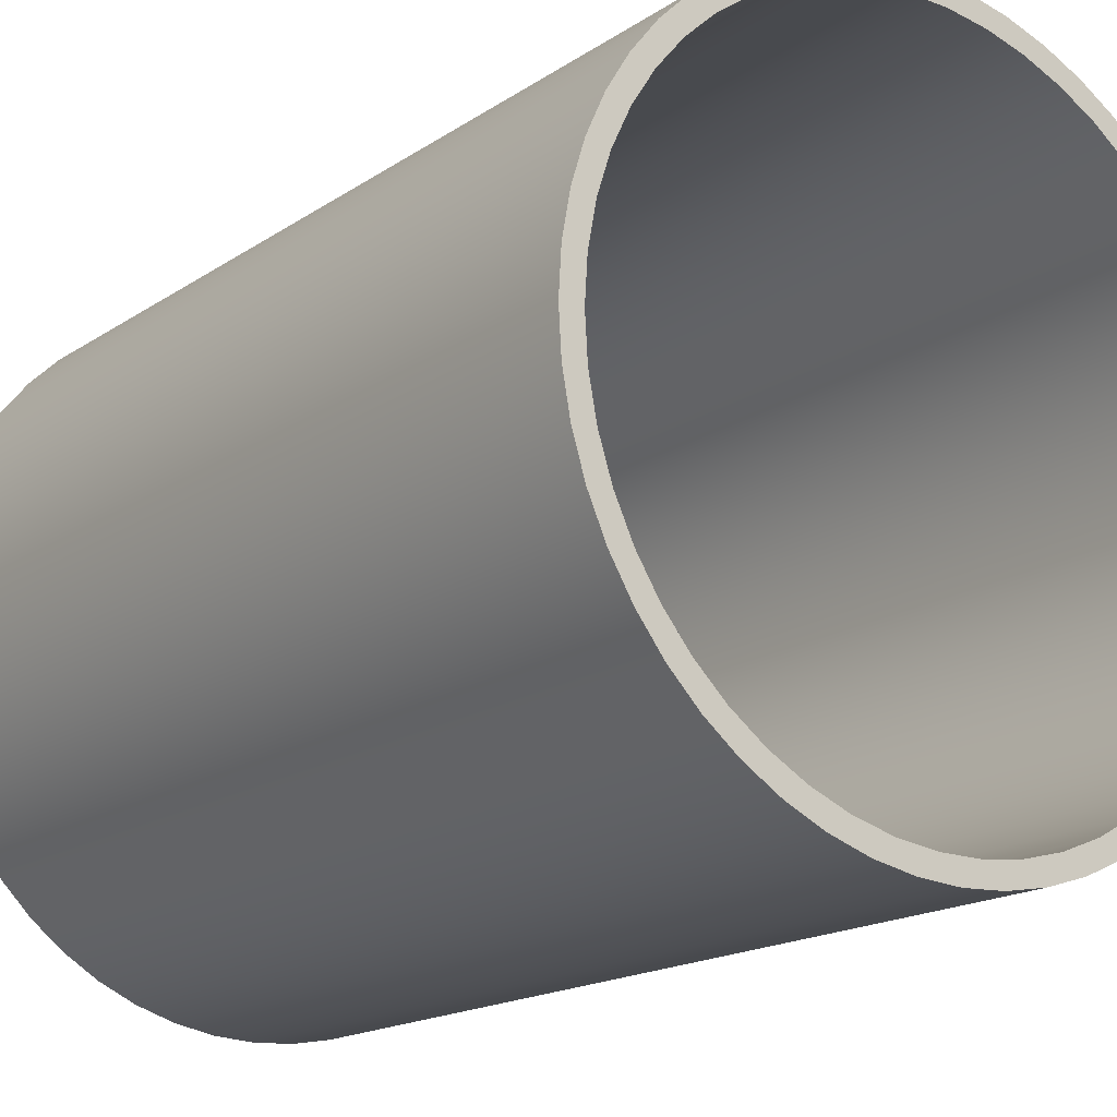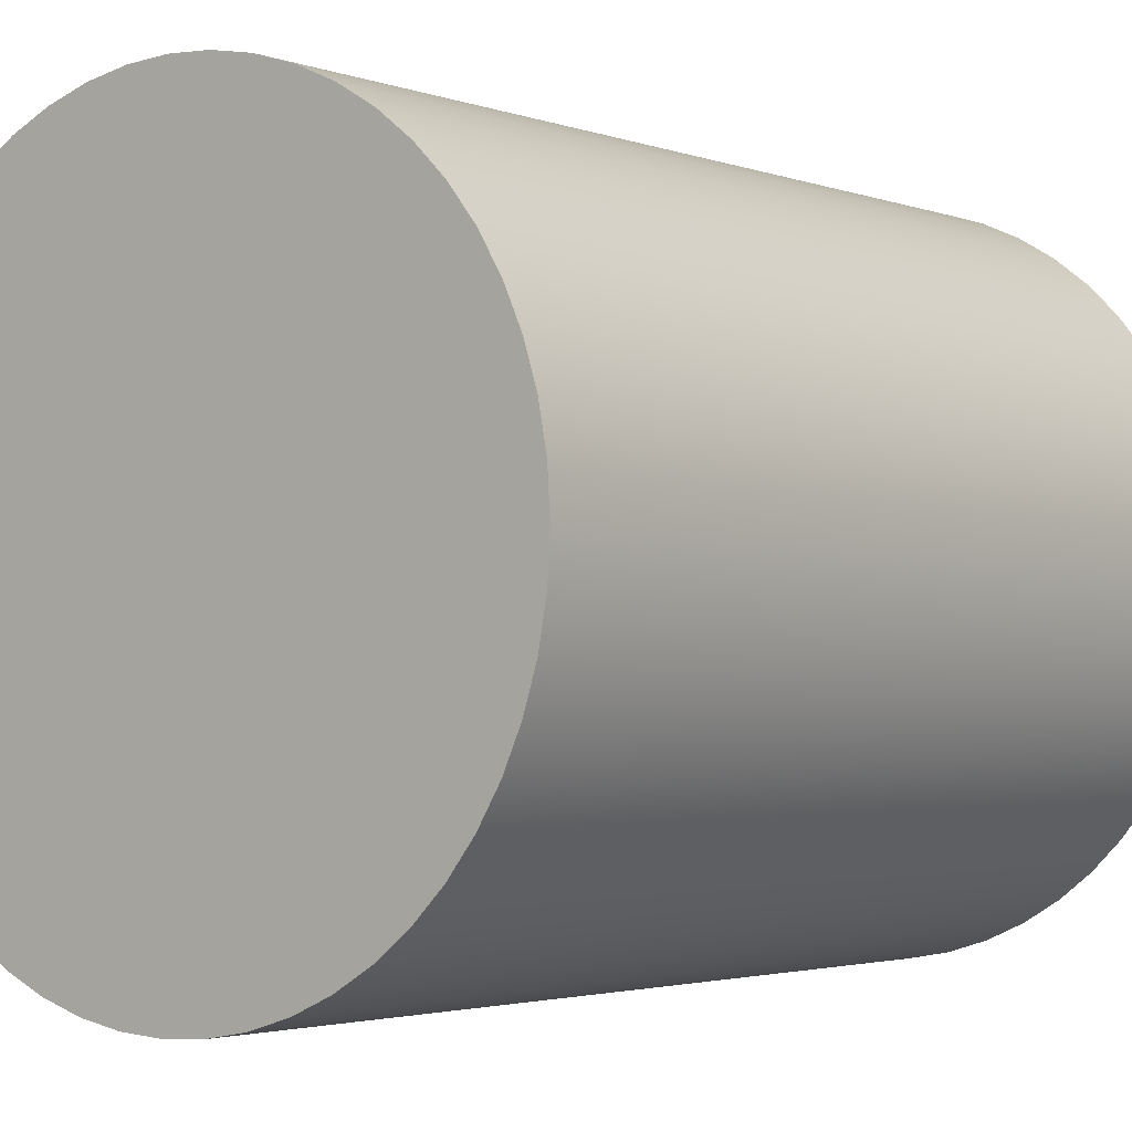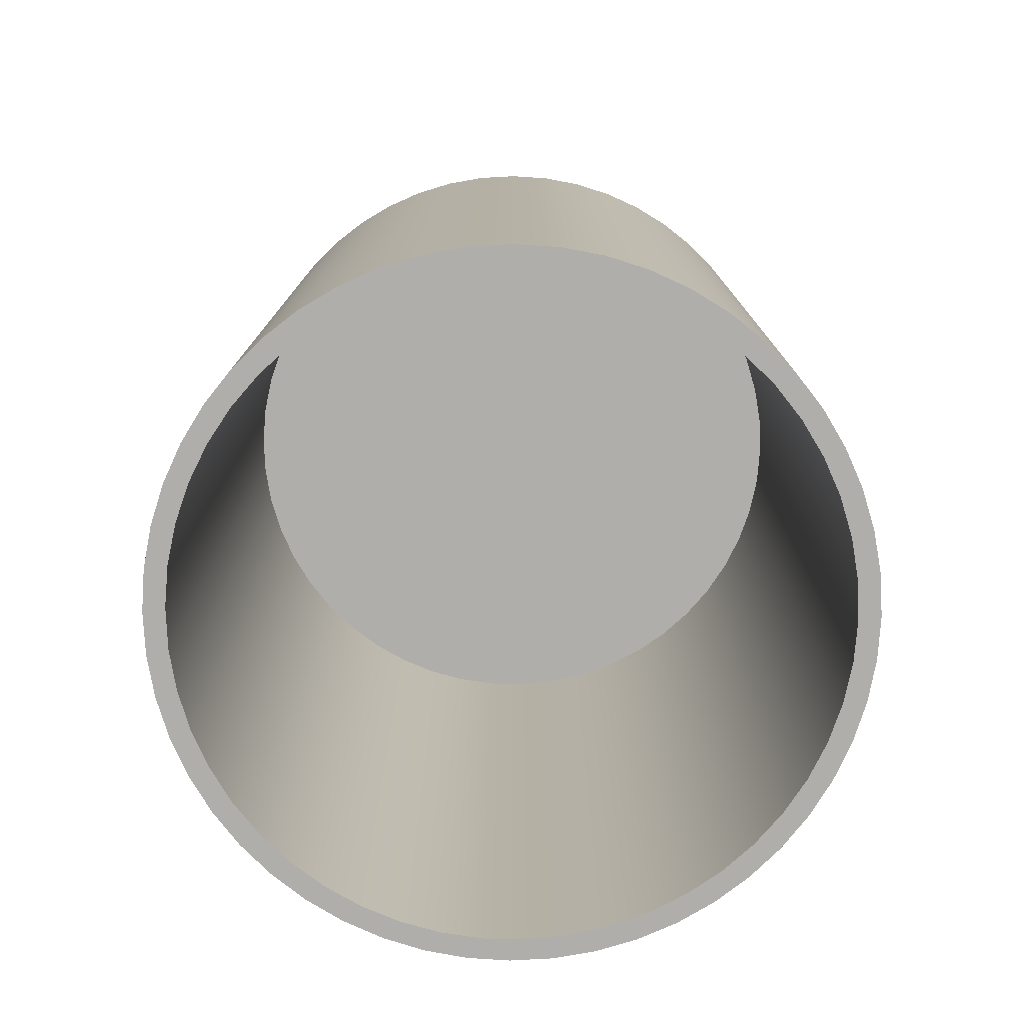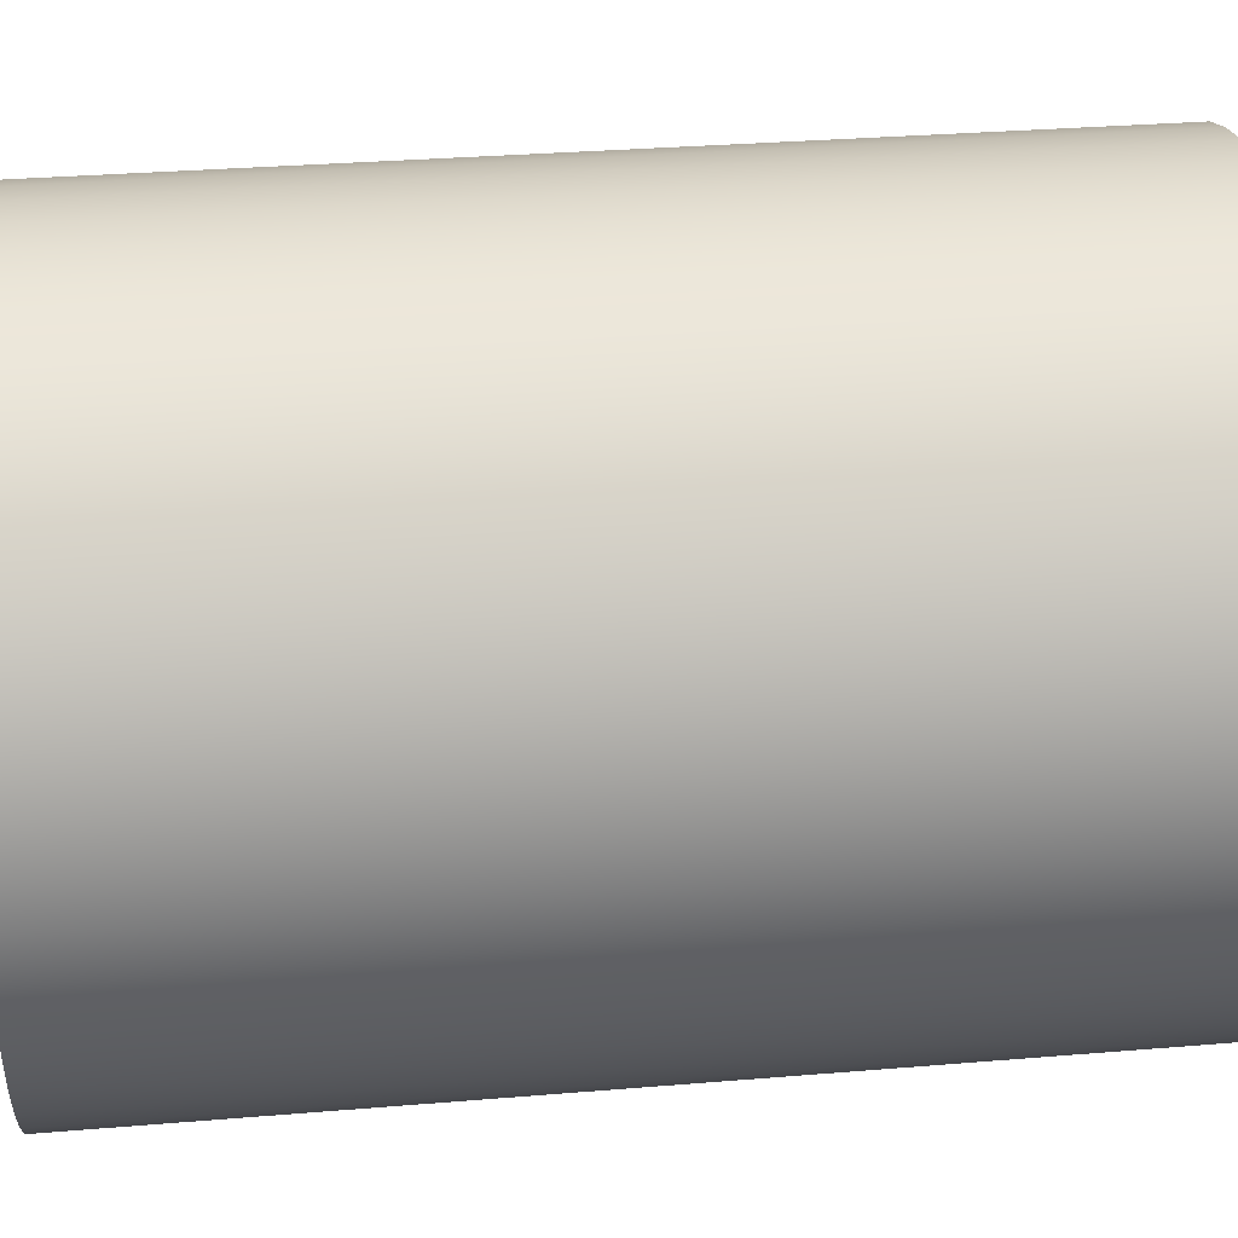
<metadata>
{"format":"obj","ext":"obj","renderer":"f3d","projection":"perspective","resolution":1024,"background":"white","views":[{"elev":-17.1,"azim":-37.3,"up":"+Z"},{"elev":-2.6,"azim":-141.7,"up":"+Z"},{"elev":-77.8,"azim":-159.6,"up":"+Y"},{"elev":31.3,"azim":-96.8,"up":"+Z"}]}
</metadata>
<code>
v -4.762 12.7 5.832e-16
v -4.725 12.7 -0.5969
v -4.613 12.7 -1.184
v -4.428 12.7 -1.753
v -4.173 12.7 -2.294
v -3.853 12.7 -2.799
v -3.472 12.7 -3.26
v -3.036 12.7 -3.67
v -2.552 12.7 -4.021
v -2.028 12.7 -4.309
v -1.472 12.7 -4.529
v -0.8924 12.7 -4.678
v -0.299 12.7 -4.753
v 0.299 12.7 -4.753
v 0.8924 12.7 -4.678
v 1.472 12.7 -4.529
v 2.028 12.7 -4.309
v 2.552 12.7 -4.021
v 3.036 12.7 -3.67
v 3.472 12.7 -3.26
v 3.853 12.7 -2.799
v 4.173 12.7 -2.294
v 4.428 12.7 -1.753
v 4.613 12.7 -1.184
v 4.725 12.7 -0.5969
v 4.762 12.7 2.115e-15
v 4.725 12.7 0.5969
v 4.613 12.7 1.184
v 4.428 12.7 1.753
v 4.173 12.7 2.294
v 3.853 12.7 2.799
v 3.472 12.7 3.26
v 3.036 12.7 3.67
v 2.552 12.7 4.021
v 2.028 12.7 4.309
v 1.472 12.7 4.529
v 0.8924 12.7 4.678
v 0.299 12.7 4.753
v -0.299 12.7 4.753
v -0.8924 12.7 4.678
v -1.472 12.7 4.529
v -2.028 12.7 4.309
v -2.552 12.7 4.021
v -3.036 12.7 3.67
v -3.472 12.7 3.26
v -3.853 12.7 2.799
v -4.173 12.7 2.294
v -4.428 12.7 1.753
v -4.613 12.7 1.184
v -4.725 12.7 0.5969
v 5.08 13.34 -6.221e-16
v 5.043 13.34 -0.6123
v 4.932 13.34 -1.216
v 4.75 13.34 -1.801
v 4.498 13.34 -2.361
v 4.181 13.34 -2.886
v 3.802 13.34 -3.369
v 3.369 13.34 -3.802
v 2.886 13.34 -4.181
v 2.361 13.34 -4.498
v 1.801 13.34 -4.75
v 1.216 13.34 -4.932
v 0.6123 13.34 -5.043
v -3.111e-16 13.34 -5.08
v -0.6123 13.34 -5.043
v -1.216 13.34 -4.932
v -1.801 13.34 -4.75
v -2.361 13.34 -4.498
v -2.886 13.34 -4.181
v -3.369 13.34 -3.802
v -3.802 13.34 -3.369
v -4.181 13.34 -2.886
v -4.498 13.34 -2.361
v -4.75 13.34 -1.801
v -4.932 13.34 -1.216
v -5.043 13.34 -0.6123
v -5.08 13.34 0
v -5.043 13.34 0.6123
v -4.932 13.34 1.216
v -4.75 13.34 1.801
v -4.498 13.34 2.361
v -4.181 13.34 2.886
v -3.802 13.34 3.369
v -3.369 13.34 3.802
v -2.886 13.34 4.181
v -2.361 13.34 4.498
v -1.801 13.34 4.75
v -1.216 13.34 4.932
v -0.6123 13.34 5.043
v -3.111e-16 13.34 5.08
v 0.6123 13.34 5.043
v 1.216 13.34 4.932
v 1.801 13.34 4.75
v 2.361 13.34 4.498
v 2.886 13.34 4.181
v 3.369 13.34 3.802
v 3.802 13.34 3.369
v 4.181 13.34 2.886
v 4.498 13.34 2.361
v 4.75 13.34 1.801
v 4.932 13.34 1.216
v 5.043 13.34 0.6123
v -4.762 12.7 5.832e-16
v -4.725 12.7 0.5969
v -4.613 12.7 1.184
v -4.428 12.7 1.753
v -4.173 12.7 2.294
v -3.853 12.7 2.799
v -3.472 12.7 3.26
v -3.036 12.7 3.67
v -2.552 12.7 4.021
v -2.028 12.7 4.309
v -1.472 12.7 4.529
v -0.8924 12.7 4.678
v -0.299 12.7 4.753
v 0.299 12.7 4.753
v 0.8924 12.7 4.678
v 1.472 12.7 4.529
v 2.028 12.7 4.309
v 2.552 12.7 4.021
v 3.036 12.7 3.67
v 3.472 12.7 3.26
v 3.853 12.7 2.799
v 4.173 12.7 2.294
v 4.428 12.7 1.753
v 4.613 12.7 1.184
v 4.725 12.7 0.5969
v 4.762 12.7 2.115e-15
v 4.725 12.7 -0.5969
v 4.613 12.7 -1.184
v 4.428 12.7 -1.753
v 4.173 12.7 -2.294
v 3.853 12.7 -2.799
v 3.472 12.7 -3.26
v 3.036 12.7 -3.67
v 2.552 12.7 -4.021
v 2.028 12.7 -4.309
v 1.472 12.7 -4.529
v 0.8924 12.7 -4.678
v 0.299 12.7 -4.753
v -0.299 12.7 -4.753
v -0.8924 12.7 -4.678
v -1.472 12.7 -4.529
v -2.028 12.7 -4.309
v -2.552 12.7 -4.021
v -3.036 12.7 -3.67
v -3.472 12.7 -3.26
v -3.853 12.7 -2.799
v -4.173 12.7 -2.294
v -4.428 12.7 -1.753
v -4.613 12.7 -1.184
v -4.725 12.7 -0.5969
v -4.762 0 5.832e-16
v -4.725 0 -0.5969
v -4.613 0 -1.184
v -4.428 0 -1.753
v -4.173 0 -2.294
v -3.853 0 -2.799
v -3.472 0 -3.26
v -3.036 0 -3.67
v -2.552 0 -4.021
v -2.028 0 -4.309
v -1.472 0 -4.529
v -0.8924 0 -4.678
v -0.299 0 -4.753
v 0.299 0 -4.753
v 0.8924 0 -4.678
v 1.472 0 -4.529
v 2.028 0 -4.309
v 2.552 0 -4.021
v 3.036 0 -3.67
v 3.472 0 -3.26
v 3.853 0 -2.799
v 4.173 0 -2.294
v 4.428 0 -1.753
v 4.613 0 -1.184
v 4.725 0 -0.5969
v 4.762 0 2.115e-15
v 4.725 0 0.5969
v 4.613 0 1.184
v 4.428 0 1.753
v 4.173 0 2.294
v 3.853 0 2.799
v 3.472 0 3.26
v 3.036 0 3.67
v 2.552 0 4.021
v 2.028 0 4.309
v 1.472 0 4.529
v 0.8924 0 4.678
v 0.299 0 4.753
v -0.299 0 4.753
v -0.8924 0 4.678
v -1.472 0 4.529
v -2.028 0 4.309
v -2.552 0 4.021
v -3.036 0 3.67
v -3.472 0 3.26
v -3.853 0 2.799
v -4.173 0 2.294
v -4.428 0 1.753
v -4.613 0 1.184
v -4.725 0 0.5969
v -4.762 12.7 5.832e-16
v -4.762 0 5.832e-16
v 5.08 13.34 -6.221e-16
v 5.043 13.34 0.6123
v 4.932 13.34 1.216
v 4.75 13.34 1.801
v 4.498 13.34 2.361
v 4.181 13.34 2.886
v 3.802 13.34 3.369
v 3.369 13.34 3.802
v 2.886 13.34 4.181
v 2.361 13.34 4.498
v 1.801 13.34 4.75
v 1.216 13.34 4.932
v 0.6123 13.34 5.043
v -3.111e-16 13.34 5.08
v -0.6123 13.34 5.043
v -1.216 13.34 4.932
v -1.801 13.34 4.75
v -2.361 13.34 4.498
v -2.886 13.34 4.181
v -3.369 13.34 3.802
v -3.802 13.34 3.369
v -4.181 13.34 2.886
v -4.498 13.34 2.361
v -4.75 13.34 1.801
v -4.932 13.34 1.216
v -5.043 13.34 0.6123
v -5.08 13.34 0
v -5.043 13.34 -0.6123
v -4.932 13.34 -1.216
v -4.75 13.34 -1.801
v -4.498 13.34 -2.361
v -4.181 13.34 -2.886
v -3.802 13.34 -3.369
v -3.369 13.34 -3.802
v -2.886 13.34 -4.181
v -2.361 13.34 -4.498
v -1.801 13.34 -4.75
v -1.216 13.34 -4.932
v -0.6123 13.34 -5.043
v -3.111e-16 13.34 -5.08
v 0.6123 13.34 -5.043
v 1.216 13.34 -4.932
v 1.801 13.34 -4.75
v 2.361 13.34 -4.498
v 2.886 13.34 -4.181
v 3.369 13.34 -3.802
v 3.802 13.34 -3.369
v 4.181 13.34 -2.886
v 4.498 13.34 -2.361
v 4.75 13.34 -1.801
v 4.932 13.34 -1.216
v 5.043 13.34 -0.6123
v -5.08 0 6.221e-16
v -5.043 0 0.6123
v -4.932 0 1.216
v -4.75 0 1.801
v -4.498 0 2.361
v -4.181 0 2.886
v -3.802 0 3.369
v -3.369 0 3.802
v -2.886 0 4.181
v -2.361 0 4.498
v -1.801 0 4.75
v -1.216 0 4.932
v -0.6123 0 5.043
v 3.111e-16 0 5.08
v 0.6123 0 5.043
v 1.216 0 4.932
v 1.801 0 4.75
v 2.361 0 4.498
v 2.886 0 4.181
v 3.369 0 3.802
v 3.802 0 3.369
v 4.181 0 2.886
v 4.498 0 2.361
v 4.75 0 1.801
v 4.932 0 1.216
v 5.043 0 0.6123
v 5.08 0 0
v 5.043 0 -0.6123
v 4.932 0 -1.216
v 4.75 0 -1.801
v 4.498 0 -2.361
v 4.181 0 -2.886
v 3.802 0 -3.369
v 3.369 0 -3.802
v 2.886 0 -4.181
v 2.361 0 -4.498
v 1.801 0 -4.75
v 1.216 0 -4.932
v 0.6123 0 -5.043
v 3.111e-16 0 -5.08
v -0.6123 0 -5.043
v -1.216 0 -4.932
v -1.801 0 -4.75
v -2.361 0 -4.498
v -2.886 0 -4.181
v -3.369 0 -3.802
v -3.802 0 -3.369
v -4.181 0 -2.886
v -4.498 0 -2.361
v -4.75 0 -1.801
v -4.932 0 -1.216
v -5.043 0 -0.6123
v -5.08 0 6.221e-16
v -5.08 13.34 0
v -4.762 0 5.832e-16
v -4.725 0 0.5969
v -4.613 0 1.184
v -4.428 0 1.753
v -4.173 0 2.294
v -3.853 0 2.799
v -3.472 0 3.26
v -3.036 0 3.67
v -2.552 0 4.021
v -2.028 0 4.309
v -1.472 0 4.529
v -0.8924 0 4.678
v -0.299 0 4.753
v 0.299 0 4.753
v 0.8924 0 4.678
v 1.472 0 4.529
v 2.028 0 4.309
v 2.552 0 4.021
v 3.036 0 3.67
v 3.472 0 3.26
v 3.853 0 2.799
v 4.173 0 2.294
v 4.428 0 1.753
v 4.613 0 1.184
v 4.725 0 0.5969
v 4.762 0 2.115e-15
v 4.725 0 -0.5969
v 4.613 0 -1.184
v 4.428 0 -1.753
v 4.173 0 -2.294
v 3.853 0 -2.799
v 3.472 0 -3.26
v 3.036 0 -3.67
v 2.552 0 -4.021
v 2.028 0 -4.309
v 1.472 0 -4.529
v 0.8924 0 -4.678
v 0.299 0 -4.753
v -0.299 0 -4.753
v -0.8924 0 -4.678
v -1.472 0 -4.529
v -2.028 0 -4.309
v -2.552 0 -4.021
v -3.036 0 -3.67
v -3.472 0 -3.26
v -3.853 0 -2.799
v -4.173 0 -2.294
v -4.428 0 -1.753
v -4.613 0 -1.184
v -4.725 0 -0.5969
v -5.08 0 6.221e-16
v -5.043 0 -0.6123
v -4.932 0 -1.216
v -4.75 0 -1.801
v -4.498 0 -2.361
v -4.181 0 -2.886
v -3.802 0 -3.369
v -3.369 0 -3.802
v -2.886 0 -4.181
v -2.361 0 -4.498
v -1.801 0 -4.75
v -1.216 0 -4.932
v -0.6123 0 -5.043
v 3.111e-16 0 -5.08
v 0.6123 0 -5.043
v 1.216 0 -4.932
v 1.801 0 -4.75
v 2.361 0 -4.498
v 2.886 0 -4.181
v 3.369 0 -3.802
v 3.802 0 -3.369
v 4.181 0 -2.886
v 4.498 0 -2.361
v 4.75 0 -1.801
v 4.932 0 -1.216
v 5.043 0 -0.6123
v 5.08 0 0
v 5.043 0 0.6123
v 4.932 0 1.216
v 4.75 0 1.801
v 4.498 0 2.361
v 4.181 0 2.886
v 3.802 0 3.369
v 3.369 0 3.802
v 2.886 0 4.181
v 2.361 0 4.498
v 1.801 0 4.75
v 1.216 0 4.932
v 0.6123 0 5.043
v 3.111e-16 0 5.08
v -0.6123 0 5.043
v -1.216 0 4.932
v -1.801 0 4.75
v -2.361 0 4.498
v -2.886 0 4.181
v -3.369 0 3.802
v -3.802 0 3.369
v -4.181 0 2.886
v -4.498 0 2.361
v -4.75 0 1.801
v -4.932 0 1.216
v -5.043 0 0.6123
g 9e452e4a-e303-11ea-b08c-54bf646e7e1f
f 2 25 1
f 1 25 26
f 1 26 50
f 50 26 27
f 50 27 49
f 49 27 28
f 49 28 48
f 48 28 29
f 48 29 47
f 47 29 30
f 47 30 46
f 46 30 31
f 46 31 45
f 45 31 32
f 45 32 44
f 44 32 33
f 44 33 43
f 43 33 34
f 43 34 42
f 42 34 35
f 42 35 41
f 41 35 36
f 41 36 40
f 40 36 37
f 40 37 39
f 39 37 38
f 25 2 24
f 24 2 3
f 24 3 23
f 23 3 4
f 23 4 22
f 22 4 5
f 22 5 21
f 21 5 6
f 21 6 20
f 20 6 7
f 20 7 19
f 19 7 8
f 19 8 18
f 18 8 9
f 18 9 17
f 17 9 10
f 17 10 16
f 16 10 11
f 16 11 15
f 15 11 12
f 15 12 14
f 14 12 13
g 9e4cf65e-e303-11ea-87ff-54bf646e7e1f
f 52 76 51
f 51 76 77
f 51 77 102
f 102 77 78
f 102 78 101
f 101 78 79
f 101 79 100
f 100 79 80
f 100 80 99
f 99 80 81
f 99 81 98
f 98 81 82
f 98 82 97
f 97 82 83
f 97 83 96
f 96 83 84
f 96 84 95
f 95 84 85
f 95 85 94
f 94 85 86
f 94 86 93
f 93 86 87
f 93 87 92
f 92 87 88
f 92 88 91
f 91 88 89
f 91 89 90
f 76 52 75
f 75 52 53
f 75 53 74
f 74 53 54
f 74 54 73
f 73 54 55
f 73 55 72
f 72 55 56
f 72 56 71
f 71 56 57
f 71 57 70
f 70 57 58
f 70 58 69
f 69 58 59
f 69 59 68
f 68 59 60
f 68 60 67
f 67 60 61
f 67 61 66
f 66 61 62
f 66 62 65
f 65 62 63
f 65 63 64
g 9dba7b28-e303-11ea-99fb-54bf646e7e1f
f 104 202 103
f 103 202 204
f 203 153 152
f 152 153 154
f 152 154 151
f 151 154 155
f 151 155 150
f 150 155 156
f 150 156 149
f 149 156 157
f 149 157 148
f 148 157 158
f 148 158 147
f 147 158 159
f 147 159 146
f 146 159 160
f 146 160 145
f 145 160 161
f 145 161 144
f 144 161 162
f 144 162 143
f 143 162 163
f 143 163 142
f 142 163 164
f 142 164 141
f 141 164 165
f 141 165 140
f 140 165 166
f 140 166 139
f 139 166 167
f 139 167 138
f 138 167 168
f 138 168 137
f 137 168 169
f 137 169 136
f 136 169 170
f 136 170 135
f 135 170 171
f 135 171 134
f 134 171 172
f 134 172 133
f 133 172 173
f 133 173 132
f 132 173 174
f 132 174 131
f 131 174 175
f 131 175 130
f 130 175 176
f 130 176 129
f 129 176 177
f 129 177 128
f 128 177 178
f 128 178 127
f 127 178 179
f 127 179 126
f 126 179 180
f 126 180 125
f 125 180 181
f 125 181 124
f 124 181 182
f 124 182 123
f 123 182 183
f 123 183 122
f 122 183 184
f 122 184 121
f 121 184 185
f 121 185 120
f 120 185 186
f 120 186 119
f 119 186 187
f 119 187 118
f 118 187 188
f 118 188 117
f 117 188 189
f 117 189 116
f 116 189 190
f 116 190 115
f 115 190 191
f 115 191 114
f 114 191 192
f 114 192 113
f 113 192 193
f 113 193 112
f 112 193 194
f 112 194 111
f 111 194 195
f 111 195 110
f 110 195 196
f 110 196 109
f 109 196 197
f 109 197 108
f 108 197 198
f 108 198 107
f 107 198 199
f 107 199 106
f 106 199 200
f 106 200 105
f 105 200 201
f 105 201 104
f 104 201 202
g 9dc354e8-e303-11ea-a045-54bf646e7e1f
f 206 282 205
f 205 282 283
f 205 283 256
f 256 283 284
f 256 284 255
f 255 284 285
f 255 285 254
f 254 285 286
f 254 286 253
f 253 286 287
f 253 287 252
f 252 287 288
f 252 288 251
f 251 288 289
f 251 289 250
f 250 289 290
f 250 290 249
f 249 290 291
f 249 291 248
f 248 291 292
f 248 292 247
f 247 292 293
f 247 293 246
f 246 293 294
f 246 294 245
f 245 294 295
f 245 295 244
f 244 295 296
f 244 296 243
f 243 296 297
f 243 297 242
f 242 297 298
f 242 298 241
f 241 298 299
f 241 299 240
f 240 299 300
f 240 300 239
f 239 300 301
f 239 301 238
f 238 301 302
f 238 302 237
f 237 302 303
f 237 303 236
f 236 303 304
f 236 304 235
f 235 304 305
f 235 305 234
f 234 305 306
f 234 306 233
f 233 306 307
f 233 307 232
f 232 307 308
f 232 308 231
f 231 308 309
f 310 257 230
f 230 257 258
f 230 258 229
f 229 258 259
f 229 259 228
f 228 259 260
f 228 260 227
f 227 260 261
f 227 261 226
f 226 261 262
f 226 262 225
f 225 262 263
f 225 263 224
f 224 263 264
f 224 264 223
f 223 264 265
f 223 265 222
f 222 265 266
f 222 266 221
f 221 266 267
f 221 267 220
f 220 267 268
f 220 268 219
f 219 268 269
f 219 269 218
f 218 269 270
f 218 270 217
f 217 270 271
f 217 271 216
f 216 271 272
f 216 272 215
f 215 272 273
f 215 273 214
f 214 273 274
f 214 274 213
f 213 274 275
f 213 275 212
f 212 275 276
f 212 276 211
f 211 276 277
f 211 277 210
f 210 277 278
f 210 278 209
f 209 278 279
f 209 279 208
f 208 279 280
f 208 280 207
f 207 280 281
f 207 281 206
f 206 281 282
g 9dd221ee-e303-11ea-9184-54bf646e7e1f
f 312 412 311
f 311 412 361
f 311 361 362
f 412 312 411
f 411 312 313
f 411 313 410
f 410 313 314
f 410 314 409
f 409 314 315
f 409 315 408
f 408 315 316
f 408 316 407
f 407 316 317
f 407 317 406
f 406 317 318
f 406 318 405
f 405 318 319
f 405 319 404
f 404 319 320
f 404 320 403
f 403 320 321
f 403 321 402
f 402 321 322
f 402 322 401
f 401 322 323
f 401 323 400
f 400 323 324
f 400 324 399
f 399 324 325
f 399 325 398
f 398 325 326
f 398 326 397
f 397 326 327
f 397 327 396
f 396 327 328
f 396 328 395
f 395 328 329
f 395 329 394
f 394 329 330
f 394 330 393
f 393 330 331
f 393 331 392
f 392 331 332
f 392 332 391
f 391 332 333
f 391 333 390
f 390 333 334
f 390 334 389
f 389 334 335
f 389 335 388
f 388 335 336
f 388 336 387
f 387 336 386
f 386 336 337
f 386 337 385
f 385 337 338
f 385 338 384
f 384 338 339
f 384 339 383
f 383 339 340
f 383 340 382
f 382 340 341
f 382 341 381
f 381 341 342
f 381 342 380
f 380 342 343
f 380 343 379
f 379 343 344
f 379 344 378
f 378 344 345
f 378 345 377
f 377 345 346
f 377 346 376
f 376 346 347
f 376 347 375
f 375 347 348
f 375 348 374
f 374 348 349
f 374 349 373
f 373 349 350
f 373 350 372
f 372 350 351
f 372 351 371
f 371 351 352
f 371 352 370
f 370 352 353
f 370 353 369
f 369 353 354
f 369 354 368
f 368 354 355
f 368 355 367
f 367 355 356
f 367 356 366
f 366 356 357
f 366 357 365
f 365 357 358
f 365 358 364
f 364 358 359
f 364 359 363
f 363 359 360
f 363 360 362
f 362 360 311

</code>
